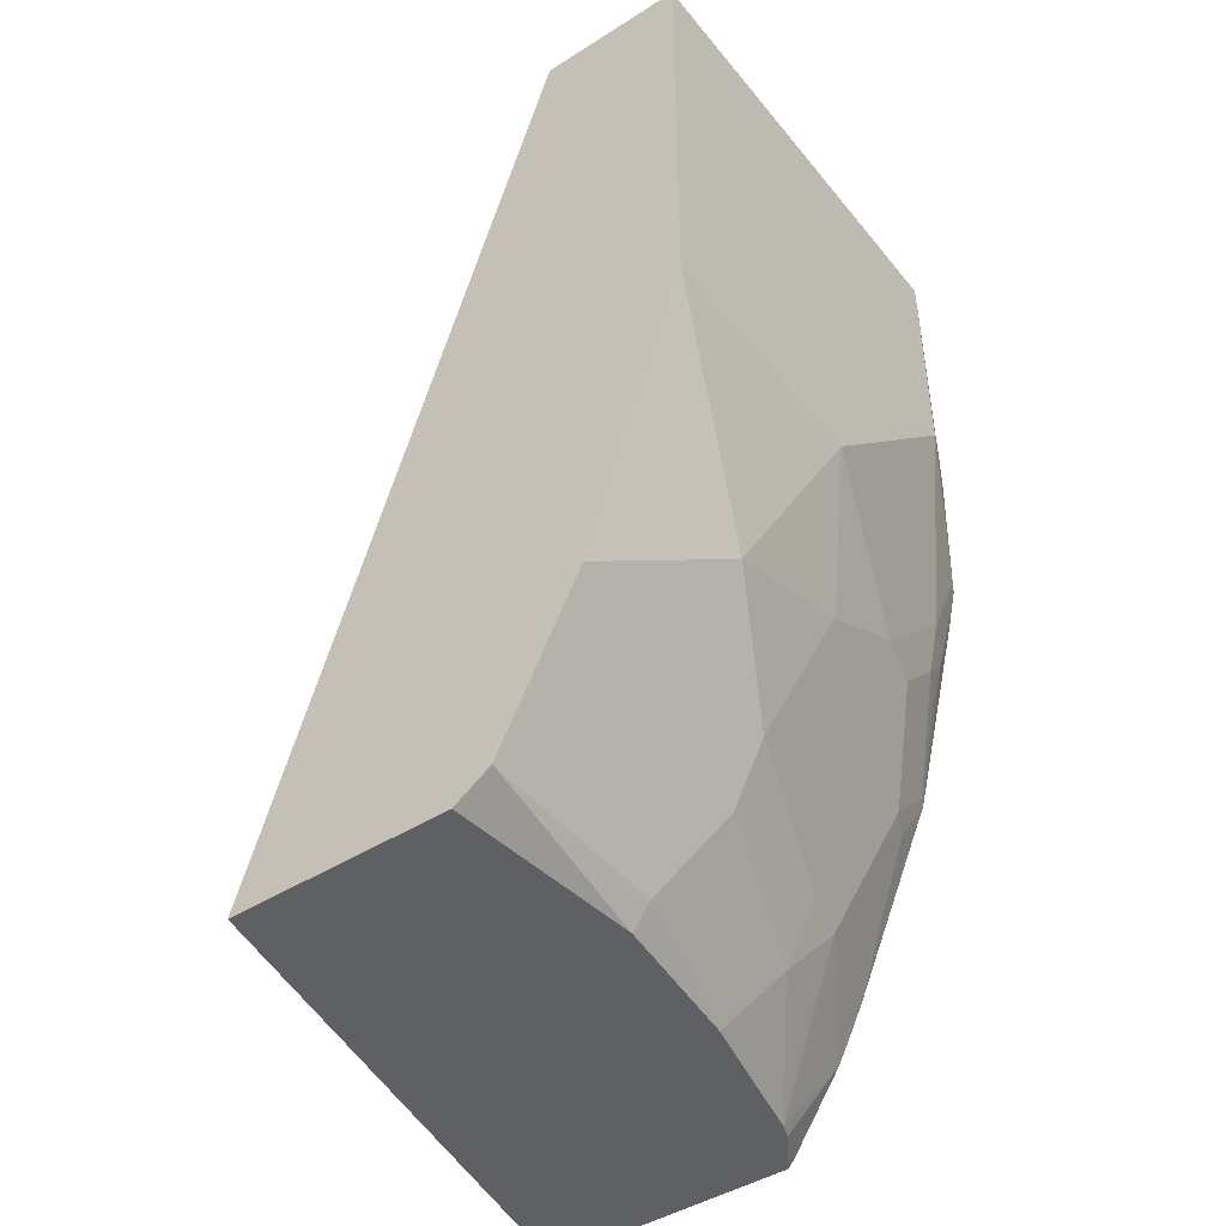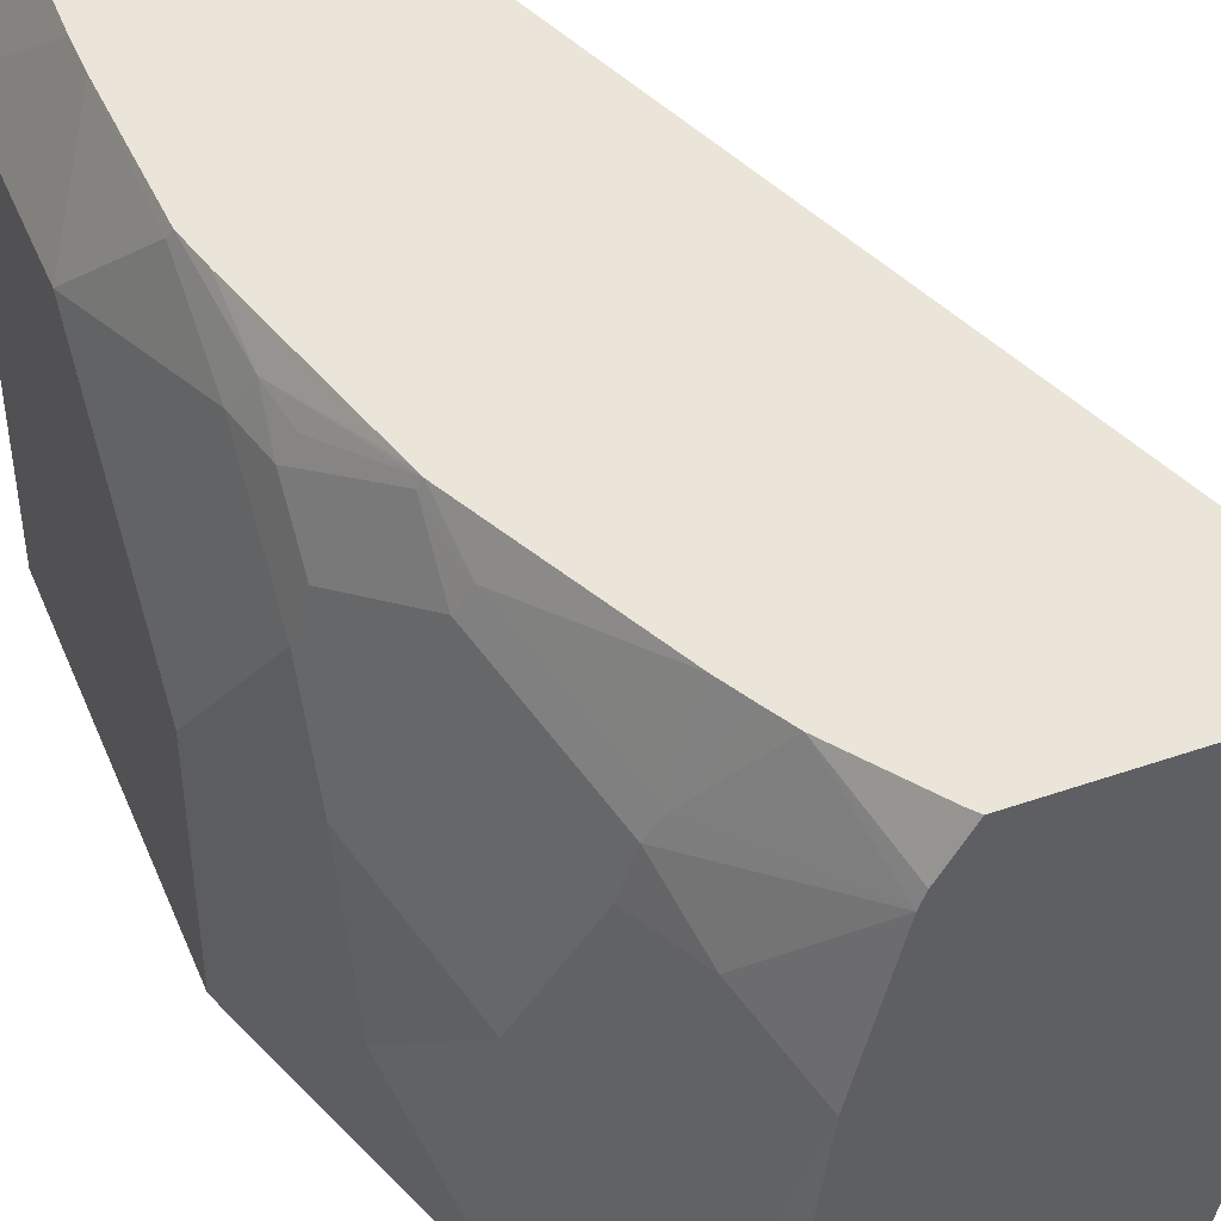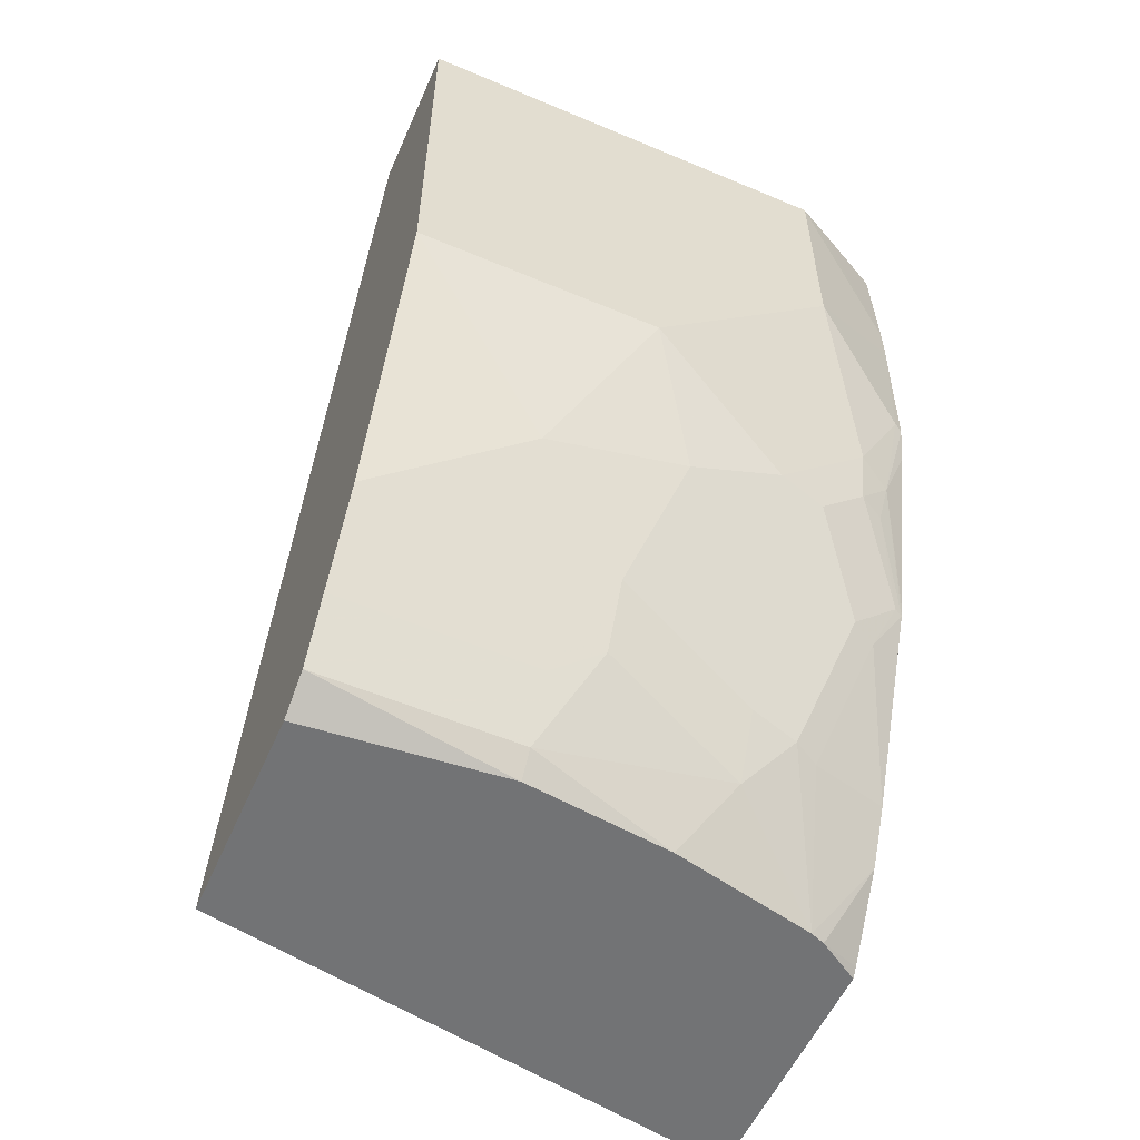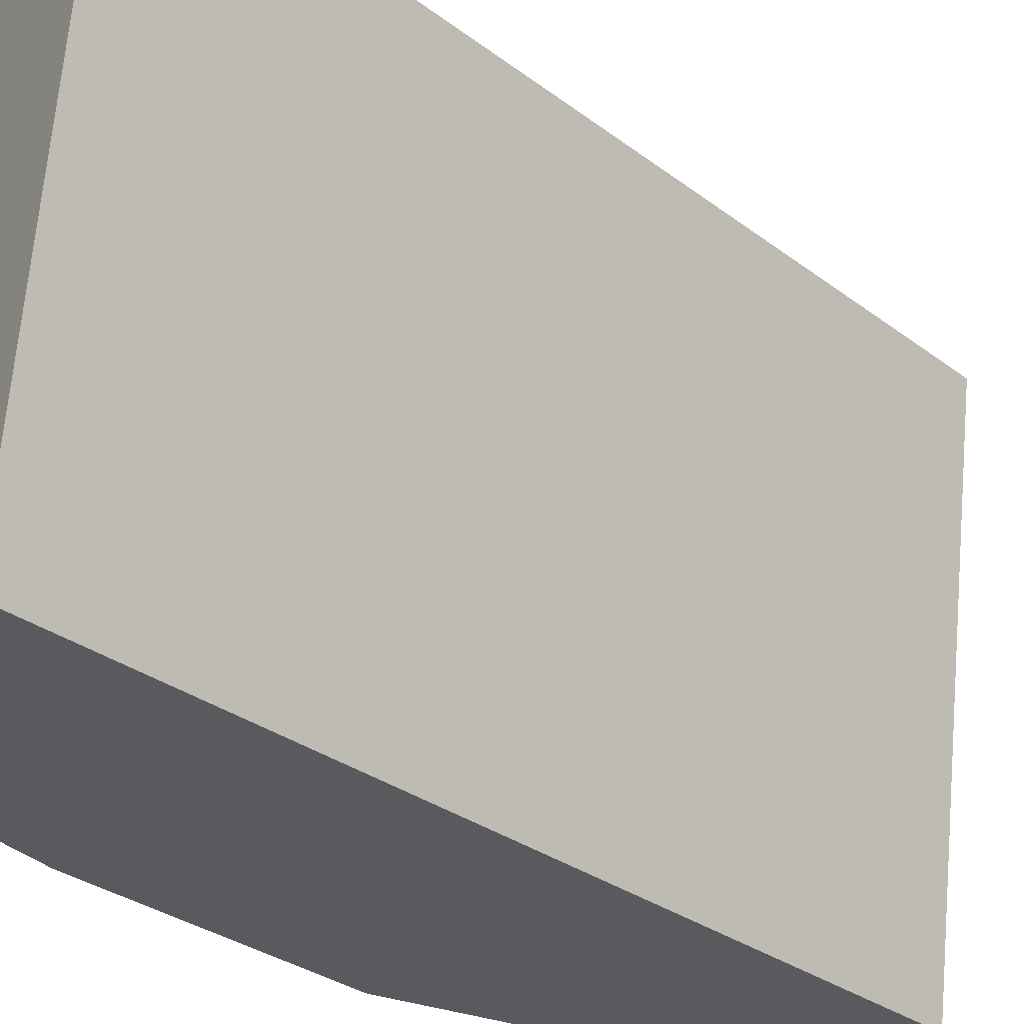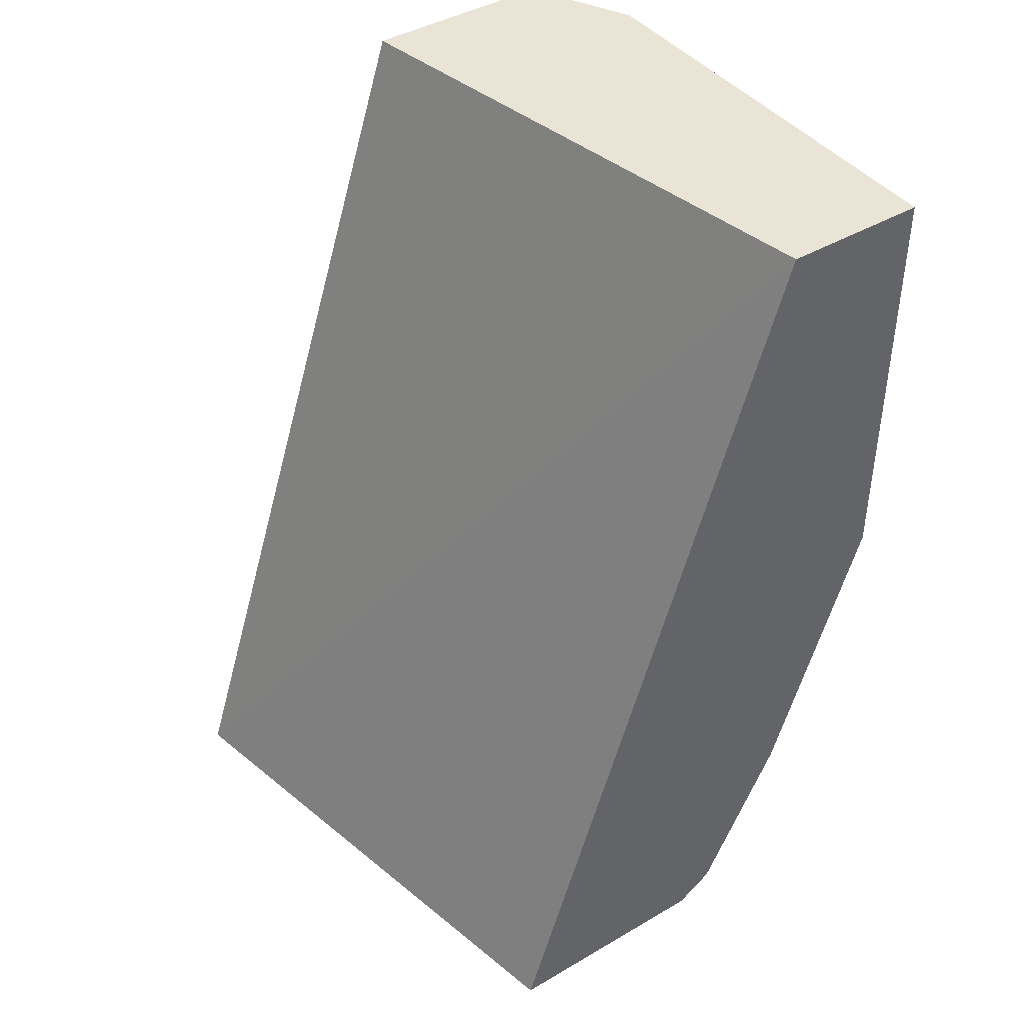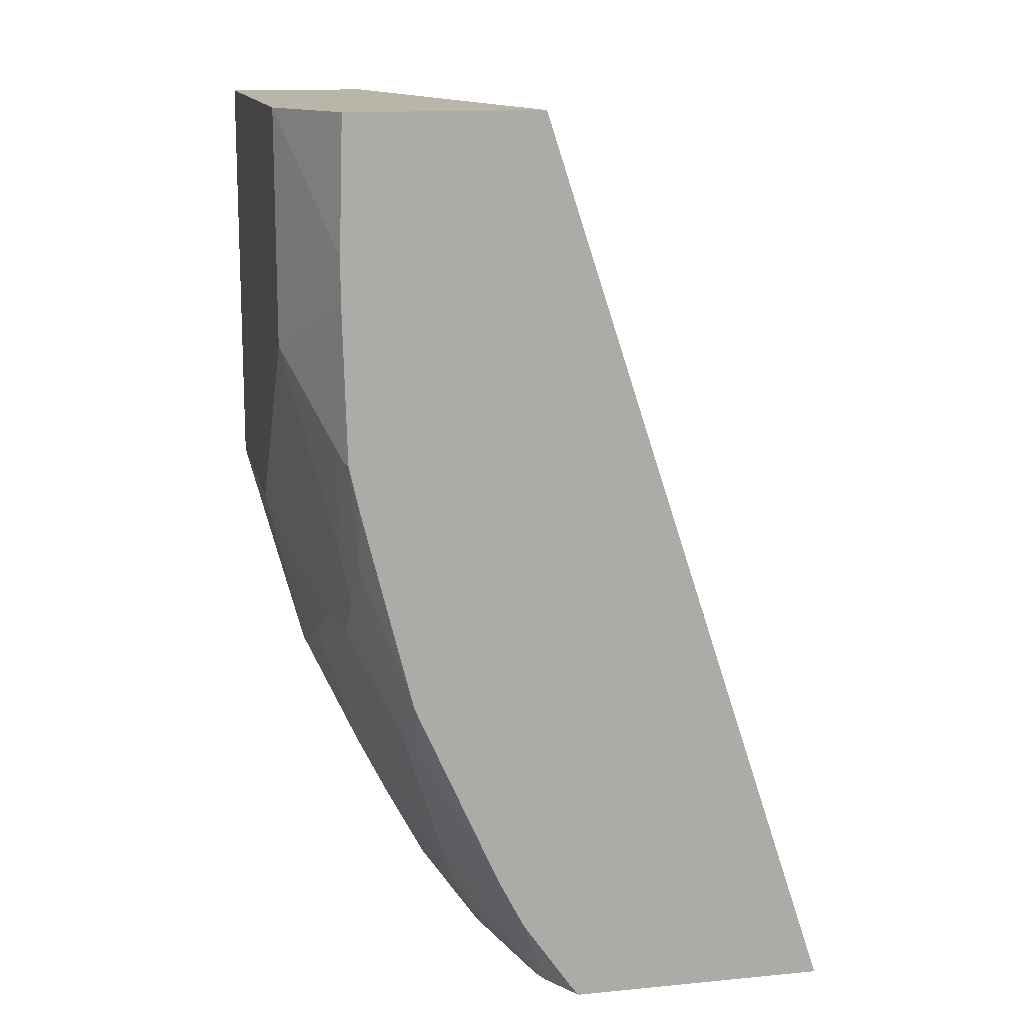
<metadata>
{"format":"obj","ext":"obj","renderer":"f3d","projection":"perspective","resolution":1024,"background":"white","views":[{"elev":-44.8,"azim":36.3,"up":"+Z"},{"elev":44.8,"azim":158.1,"up":"+Y"},{"elev":-55.9,"azim":66.2,"up":"+Z"},{"elev":-30.5,"azim":-119.4,"up":"+Y"},{"elev":42.5,"azim":-34.9,"up":"+Z"},{"elev":13.7,"azim":167.9,"up":"+Z"}]}
</metadata>
<code>
v 0.3706 -0.1593 -0.4896
v 0.3324 0.03818 -0.4896
v 0.4501 -0.1593 -0.4896
v 0.475 -0.1593 -0.1632
v 0.4257 0.03818 -0.4896
v 0.4392 0.03818 -0.1632
v 0.4568 -0.08794 -0.4896
v 0.4633 -0.1593 -0.4809
v 0.5278 -0.1593 -0.1632
v 0.4354 0.02277 -0.4896
v 0.4281 0.03818 -0.4866
v 0.5087 0.03818 -0.1632
v 0.4501 -0.0352 -0.4896
v 0.4633 -0.08794 -0.4809
v 0.475 -0.1593 -0.4574
v 0.5278 -9.35e-06 -0.1632
v 0.5278 -0.1593 -0.3167
v 0.4375 0.01759 -0.4896
v 0.4467 0.03818 -0.4598
v 0.509 0.03754 -0.1632
v 0.5102 0.03818 -0.2111
v 0.4633 -0.0176 -0.4633
v 0.4808 -0.07037 -0.4457
v 0.475 -0.08794 -0.4574
v 0.5058 -0.1143 -0.3958
v 0.4805 -0.1593 -0.4463
v 0.5229 0.009658 -0.1632
v 0.5278 -9.35e-06 -0.2463
v 0.5278 -0.07037 -0.3167
v 0.5102 -0.1593 -0.3694
v 0.5102 -0.1055 -0.387
v 0.4662 0.008788 -0.4442
v 0.4706 -9.35e-06 -0.442
v 0.4518 0.03818 -0.4499
v 0.5102 0.03518 -0.1632
v 0.5102 0.03818 -0.2257
v 0.475 -0.0176 -0.4398
v 0.4926 -0.07037 -0.4222
v 0.4922 -0.1593 -0.4229
v 0.5278 -0.0176 -0.2639
v 0.5102 0.01759 -0.3167
v 0.5102 0.03518 -0.2815
v 0.5102 -0.0176 -0.3518
v 0.5102 -0.05279 -0.3694
v 0.4926 -0.1593 -0.4222
v 0.4567 0.03818 -0.4402
v 0.4838 0.02638 -0.3914
v 0.4882 0.01759 -0.3892
v 0.5058 -0.0352 -0.3716
v 0.5087 0.03818 -0.283
v 0.5058 0.01759 -0.3365
v 0.5043 0.0293 -0.3226
v 0.5058 -9.35e-06 -0.354
v 0.4867 0.03818 -0.3724
v 0.4882 0.03518 -0.3716
v 0.5054 0.03818 -0.2977
v 0.5014 0.02638 -0.3386
v 0.4878 0.03818 -0.3681
f 28 40 41
f 28 41 42
f 28 42 36
f 29 43 41
f 29 41 40
f 30 45 31
f 29 44 43
f 31 38 44
f 31 45 39
f 25 38 31
f 29 31 44
f 25 39 26
f 18 32 33
f 24 38 25
f 23 38 24
f 23 37 38
f 22 37 23
f 22 33 37
f 21 35 27
f 20 35 21
f 19 34 32
f 18 33 22
f 18 19 32
f 17 31 29
f 32 34 46
f 25 31 39
f 32 46 47
f 52 57 54
f 32 48 33
f 17 30 31
f 54 57 55
f 52 58 56
f 52 54 58
f 51 55 57
f 51 57 52
f 50 52 56
f 48 51 53
f 48 55 51
f 47 55 48
f 47 54 55
f 46 54 47
f 43 49 53
f 43 44 49
f 42 52 50
f 41 52 42
f 41 51 52
f 41 53 51
f 41 43 53
f 38 49 44
f 36 42 50
f 33 38 37
f 33 49 38
f 33 53 49
f 33 48 53
f 32 47 48
f 16 21 27
f 1 4 2
f 16 28 36
f 2 54 46
f 2 58 54
f 2 56 58
f 2 50 56
f 2 36 50
f 2 21 36
f 2 12 21
f 2 6 12
f 2 4 6
f 1 9 4
f 1 17 9
f 2 46 34
f 1 30 17
f 1 39 45
f 1 26 39
f 1 15 26
f 1 8 15
f 1 7 3
f 1 13 7
f 1 18 13
f 1 10 18
f 1 5 10
f 1 2 5
f 16 36 21
f 1 45 30
f 2 34 19
f 1 3 8
f 2 11 5
f 15 25 26
f 2 19 11
f 15 24 25
f 14 23 24
f 14 22 23
f 13 18 22
f 12 20 21
f 10 19 18
f 10 11 19
f 9 28 16
f 9 40 28
f 9 29 40
f 9 17 29
f 13 22 14
f 8 14 24
f 8 24 15
f 4 16 27
f 4 27 35
f 3 7 8
f 4 20 12
f 4 35 20
f 5 11 10
f 7 13 14
f 7 14 8
f 4 12 6
f 4 9 16

</code>
